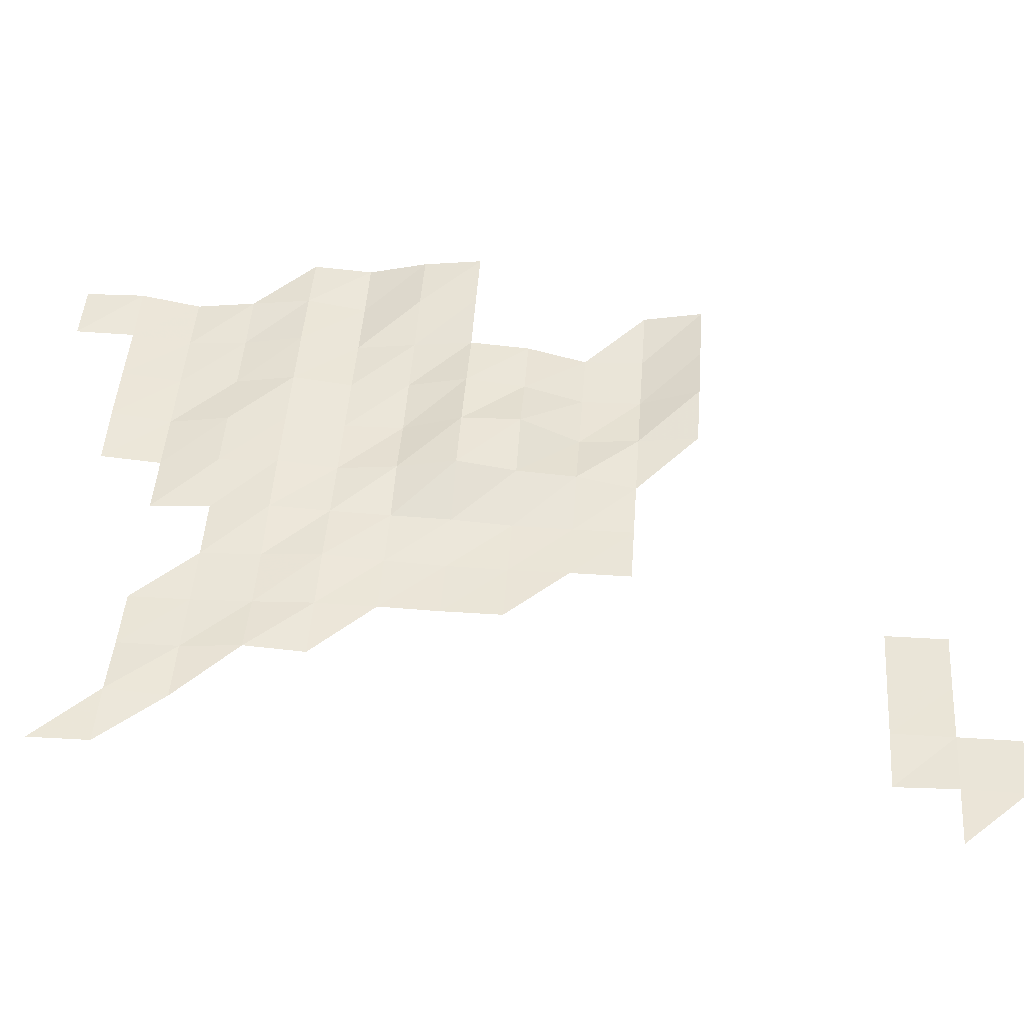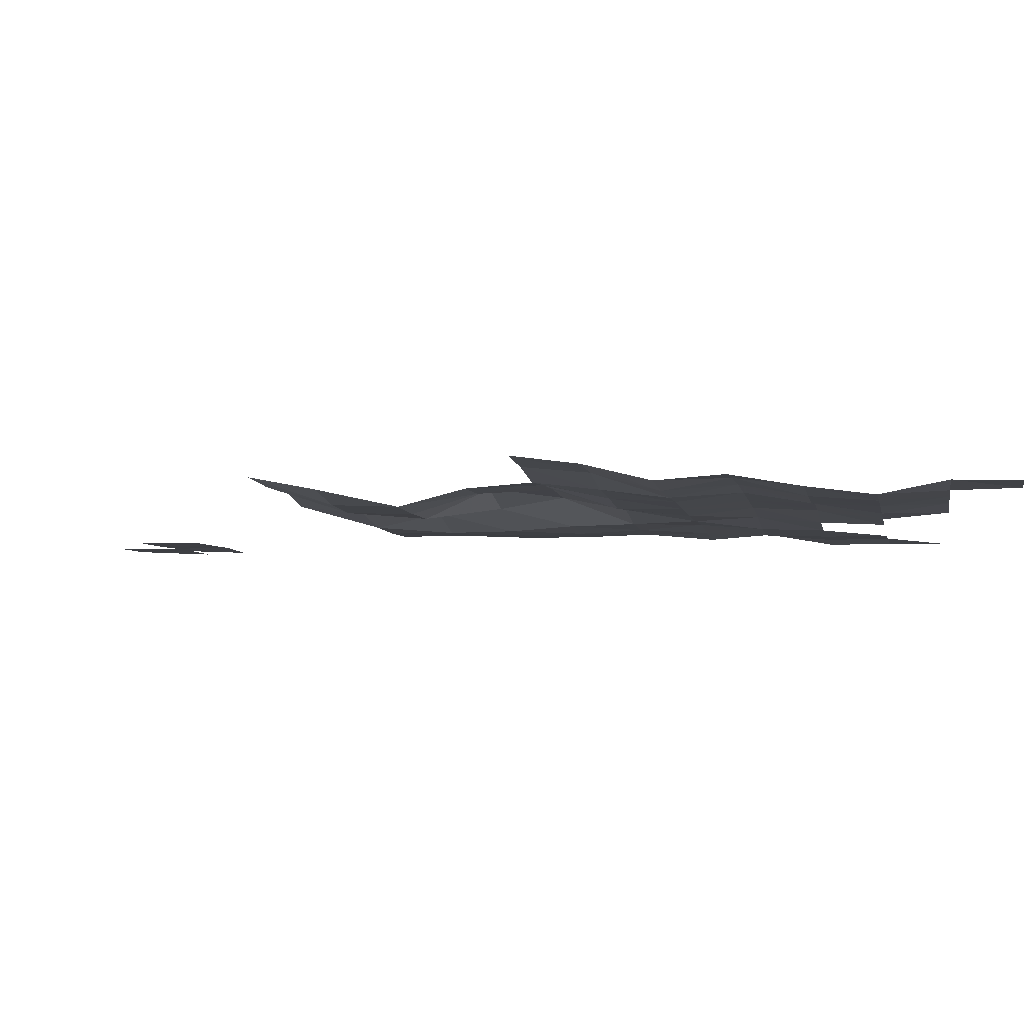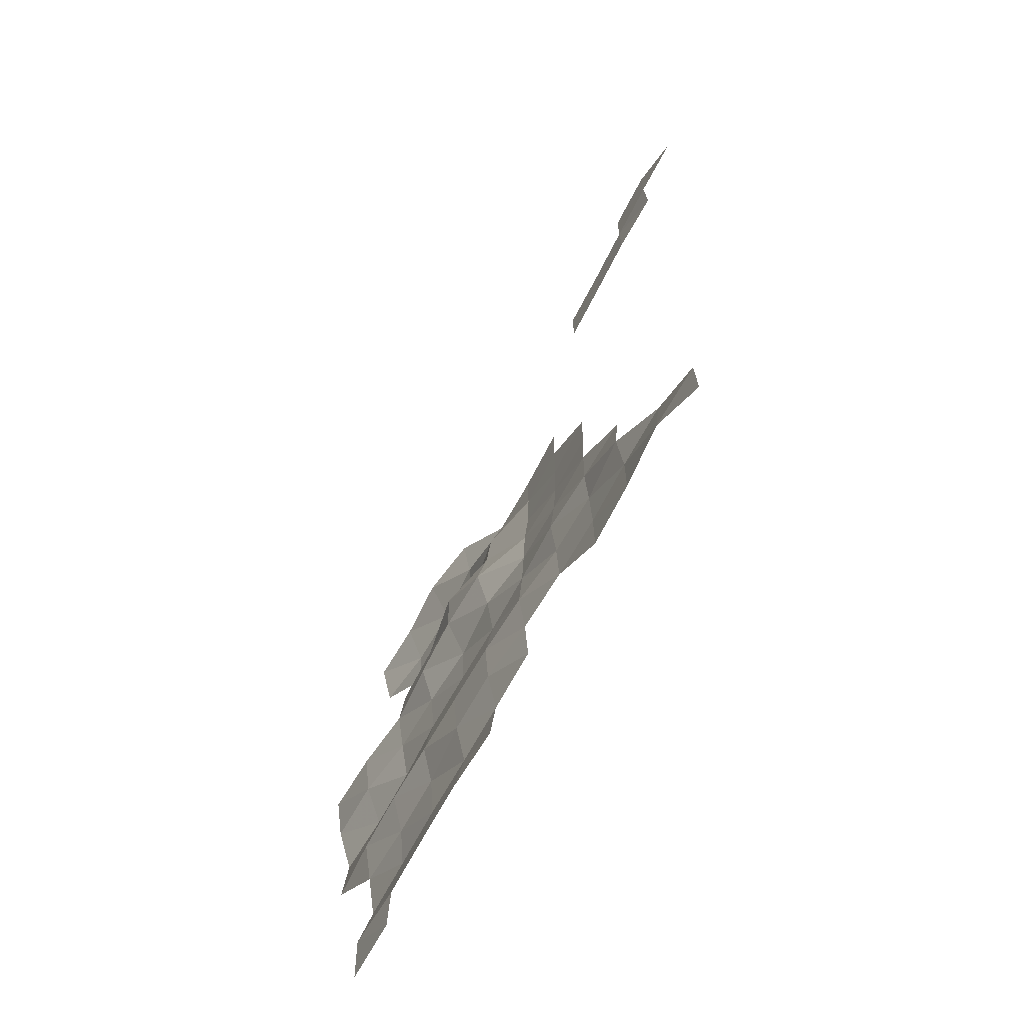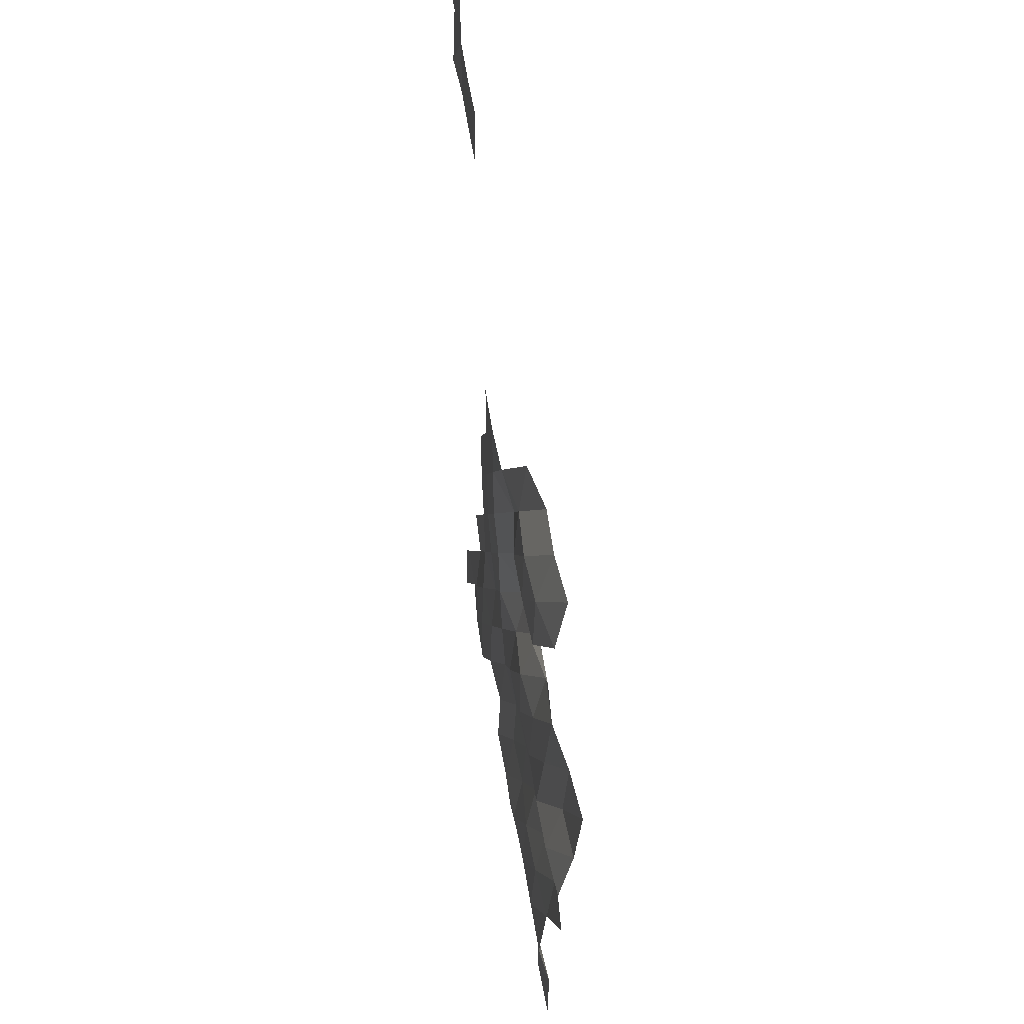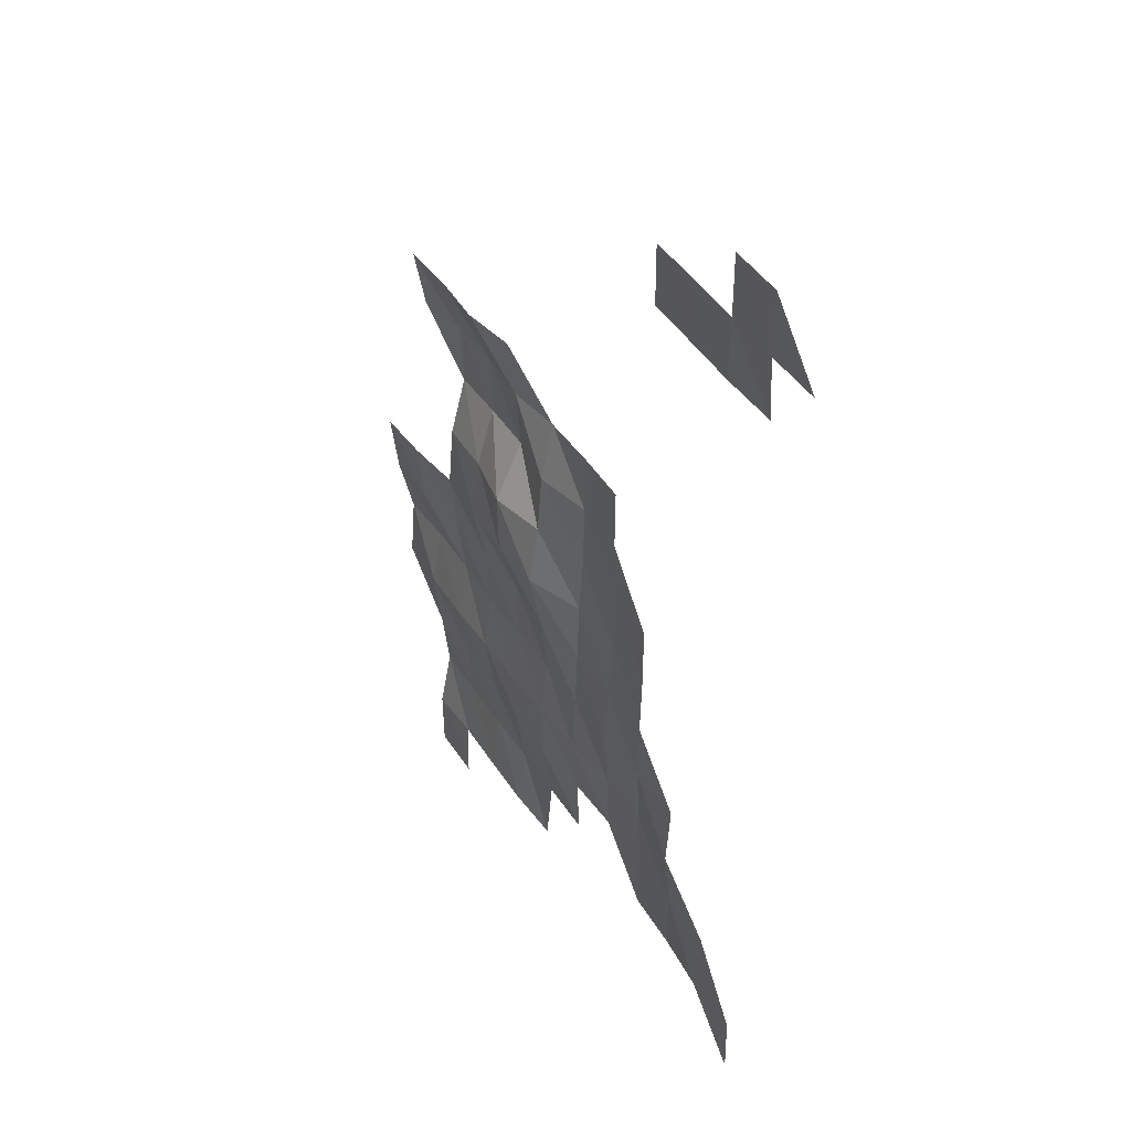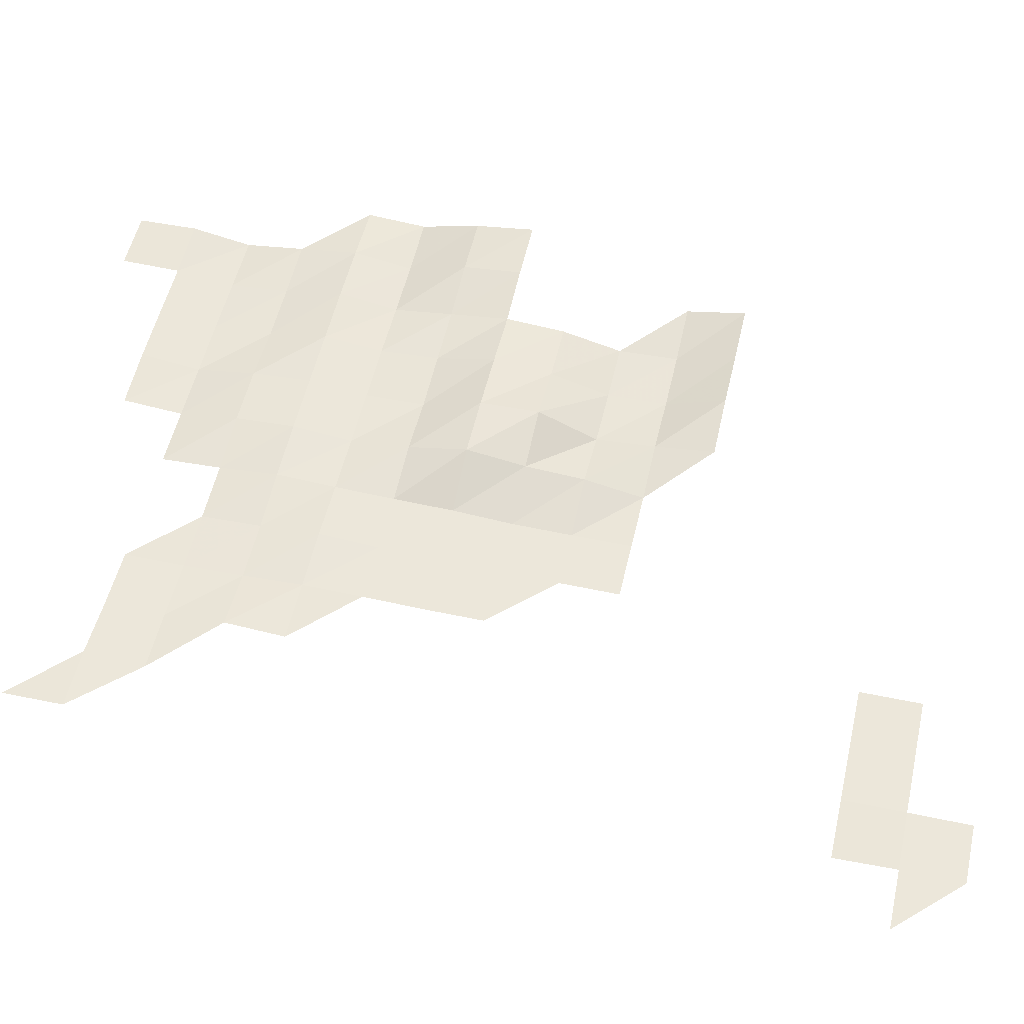
<metadata>
{"format":"obj","ext":"obj","renderer":"f3d","projection":"perspective","resolution":1024,"background":"white","views":[{"elev":44.4,"azim":94.1,"up":"+Z"},{"elev":-3.6,"azim":-80.0,"up":"+Z"},{"elev":-70.6,"azim":62.9,"up":"+Y"},{"elev":44.8,"azim":-97.0,"up":"+Y"},{"elev":39.9,"azim":62.8,"up":"+Y"},{"elev":51.8,"azim":102.9,"up":"+Z"}]}
</metadata>
<code>
v 4.465e+05 5.492e+06 3932
v 4.475e+05 5.492e+06 3896
v 4.465e+05 5.494e+06 3951
v 4.475e+05 5.494e+06 3874
v 4.485e+05 5.494e+06 3853
v 4.495e+05 5.494e+06 3824
v 4.505e+05 5.494e+06 3740
v 4.565e+05 5.494e+06 3548
v 4.465e+05 5.494e+06 3758
v 4.475e+05 5.494e+06 3738
v 4.485e+05 5.494e+06 3721
v 4.495e+05 5.494e+06 3678
v 4.505e+05 5.494e+06 3649
v 4.515e+05 5.494e+06 3620
v 4.535e+05 5.494e+06 3548
v 4.545e+05 5.494e+06 3550
v 4.555e+05 5.494e+06 3605
v 4.565e+05 5.494e+06 3555
v 4.465e+05 5.496e+06 3885
v 4.475e+05 5.496e+06 3814
v 4.485e+05 5.496e+06 3780
v 4.495e+05 5.496e+06 3837
v 4.505e+05 5.496e+06 3797
v 4.515e+05 5.496e+06 3667
v 4.525e+05 5.496e+06 3594
v 4.535e+05 5.496e+06 3546
v 4.545e+05 5.496e+06 3543
v 4.555e+05 5.496e+06 3508
v 4.455e+05 5.496e+06 3989
v 4.465e+05 5.496e+06 4013
v 4.475e+05 5.496e+06 3996
v 4.485e+05 5.496e+06 3948
v 4.495e+05 5.496e+06 3902
v 4.505e+05 5.496e+06 3850
v 4.515e+05 5.496e+06 3764
v 4.525e+05 5.496e+06 3626
v 4.535e+05 5.496e+06 3576
v 4.545e+05 5.496e+06 3636
v 4.455e+05 5.498e+06 3916
v 4.465e+05 5.498e+06 3842
v 4.475e+05 5.498e+06 3816
v 4.485e+05 5.498e+06 3820
v 4.495e+05 5.498e+06 3778
v 4.505e+05 5.498e+06 3731
v 4.515e+05 5.498e+06 3708
v 4.525e+05 5.498e+06 3706
v 4.535e+05 5.498e+06 3623
v 4.545e+05 5.498e+06 3561
v 4.455e+05 5.498e+06 4159
v 4.465e+05 5.498e+06 4114
v 4.475e+05 5.498e+06 3945
v 4.485e+05 5.498e+06 3884
v 4.495e+05 5.498e+06 3792
v 4.505e+05 5.498e+06 3839
v 4.515e+05 5.498e+06 3672
v 4.525e+05 5.498e+06 3629
v 4.535e+05 5.498e+06 3607
v 4.455e+05 5.5e+06 4285
v 4.465e+05 5.5e+06 4210
v 4.475e+05 5.5e+06 4062
v 4.485e+05 5.5e+06 4096
v 4.495e+05 5.5e+06 4100
v 4.505e+05 5.5e+06 4041
v 4.515e+05 5.5e+06 3646
v 4.525e+05 5.5e+06 3579
v 4.535e+05 5.5e+06 3576
v 4.475e+05 5.5e+06 3985
v 4.485e+05 5.5e+06 3979
v 4.495e+05 5.5e+06 4124
v 4.505e+05 5.5e+06 3877
v 4.515e+05 5.5e+06 3575
v 4.525e+05 5.5e+06 3559
v 4.535e+05 5.5e+06 3569
v 4.475e+05 5.502e+06 3730
v 4.485e+05 5.502e+06 3684
v 4.495e+05 5.502e+06 3670
v 4.505e+05 5.502e+06 3806
v 4.515e+05 5.502e+06 3559
v 4.525e+05 5.502e+06 3563
v 4.465e+05 5.502e+06 3927
v 4.475e+05 5.502e+06 3766
v 4.485e+05 5.502e+06 3710
v 4.495e+05 5.502e+06 3753
v 4.505e+05 5.502e+06 3596
v 4.515e+05 5.502e+06 3556
v 4.525e+05 5.502e+06 3555
v 4.465e+05 5.504e+06 4117
v 4.475e+05 5.504e+06 4045
v 4.485e+05 5.504e+06 4062
v 4.495e+05 5.504e+06 3881
v 4.535e+05 5.506e+06 3538
v 4.545e+05 5.506e+06 3536
v 4.555e+05 5.506e+06 3538
v 4.565e+05 5.506e+06 3495
v 4.535e+05 5.508e+06 3539
v 4.545e+05 5.508e+06 3529
v 4.555e+05 5.508e+06 3536
v 4.565e+05 5.508e+06 3534
v 4.575e+05 5.508e+06 3515
v 4.555e+05 5.508e+06 3530
v 4.565e+05 5.508e+06 3524
f 3 2 1
f 3 4 2
f 9 4 3
f 9 10 4
f 10 5 4
f 10 11 5
f 11 6 5
f 11 12 6
f 12 7 6
f 12 13 7
f 17 18 8
f 19 10 9
f 19 20 10
f 20 11 10
f 20 21 11
f 21 12 11
f 21 22 12
f 22 13 12
f 22 23 13
f 23 14 13
f 23 24 14
f 25 26 15
f 26 16 15
f 26 27 16
f 27 17 16
f 27 28 17
f 28 18 17
f 29 30 19
f 30 20 19
f 30 31 20
f 31 21 20
f 31 32 21
f 32 22 21
f 32 33 22
f 33 23 22
f 33 34 23
f 34 24 23
f 34 35 24
f 35 25 24
f 35 36 25
f 36 26 25
f 36 37 26
f 37 27 26
f 37 38 27
f 38 28 27
f 39 30 29
f 39 40 30
f 40 31 30
f 40 41 31
f 41 32 31
f 41 42 32
f 42 33 32
f 42 43 33
f 43 34 33
f 43 44 34
f 44 35 34
f 44 45 35
f 45 36 35
f 45 46 36
f 46 37 36
f 46 47 37
f 47 38 37
f 47 48 38
f 49 40 39
f 49 50 40
f 50 41 40
f 50 51 41
f 51 42 41
f 51 52 42
f 52 43 42
f 52 53 43
f 53 44 43
f 53 54 44
f 54 45 44
f 54 55 45
f 55 46 45
f 55 56 46
f 56 47 46
f 56 57 47
f 57 48 47
f 58 50 49
f 58 59 50
f 59 51 50
f 59 60 51
f 60 52 51
f 60 61 52
f 61 53 52
f 61 62 53
f 62 54 53
f 62 63 54
f 63 55 54
f 63 64 55
f 64 56 55
f 64 65 56
f 65 57 56
f 65 66 57
f 67 61 60
f 67 68 61
f 68 62 61
f 68 69 62
f 69 63 62
f 69 70 63
f 70 64 63
f 70 71 64
f 71 65 64
f 71 72 65
f 72 66 65
f 72 73 66
f 74 68 67
f 74 75 68
f 75 69 68
f 75 76 69
f 76 70 69
f 76 77 70
f 77 71 70
f 77 78 71
f 78 72 71
f 78 79 72
f 79 73 72
f 80 81 74
f 81 75 74
f 81 82 75
f 82 76 75
f 82 83 76
f 83 77 76
f 83 84 77
f 84 78 77
f 84 85 78
f 85 79 78
f 85 86 79
f 87 81 80
f 87 88 81
f 88 82 81
f 88 89 82
f 89 83 82
f 89 90 83
f 90 84 83
f 95 92 91
f 95 96 92
f 96 93 92
f 96 97 93
f 97 94 93
f 97 98 94
f 100 98 97
f 100 101 98
f 101 99 98

</code>
